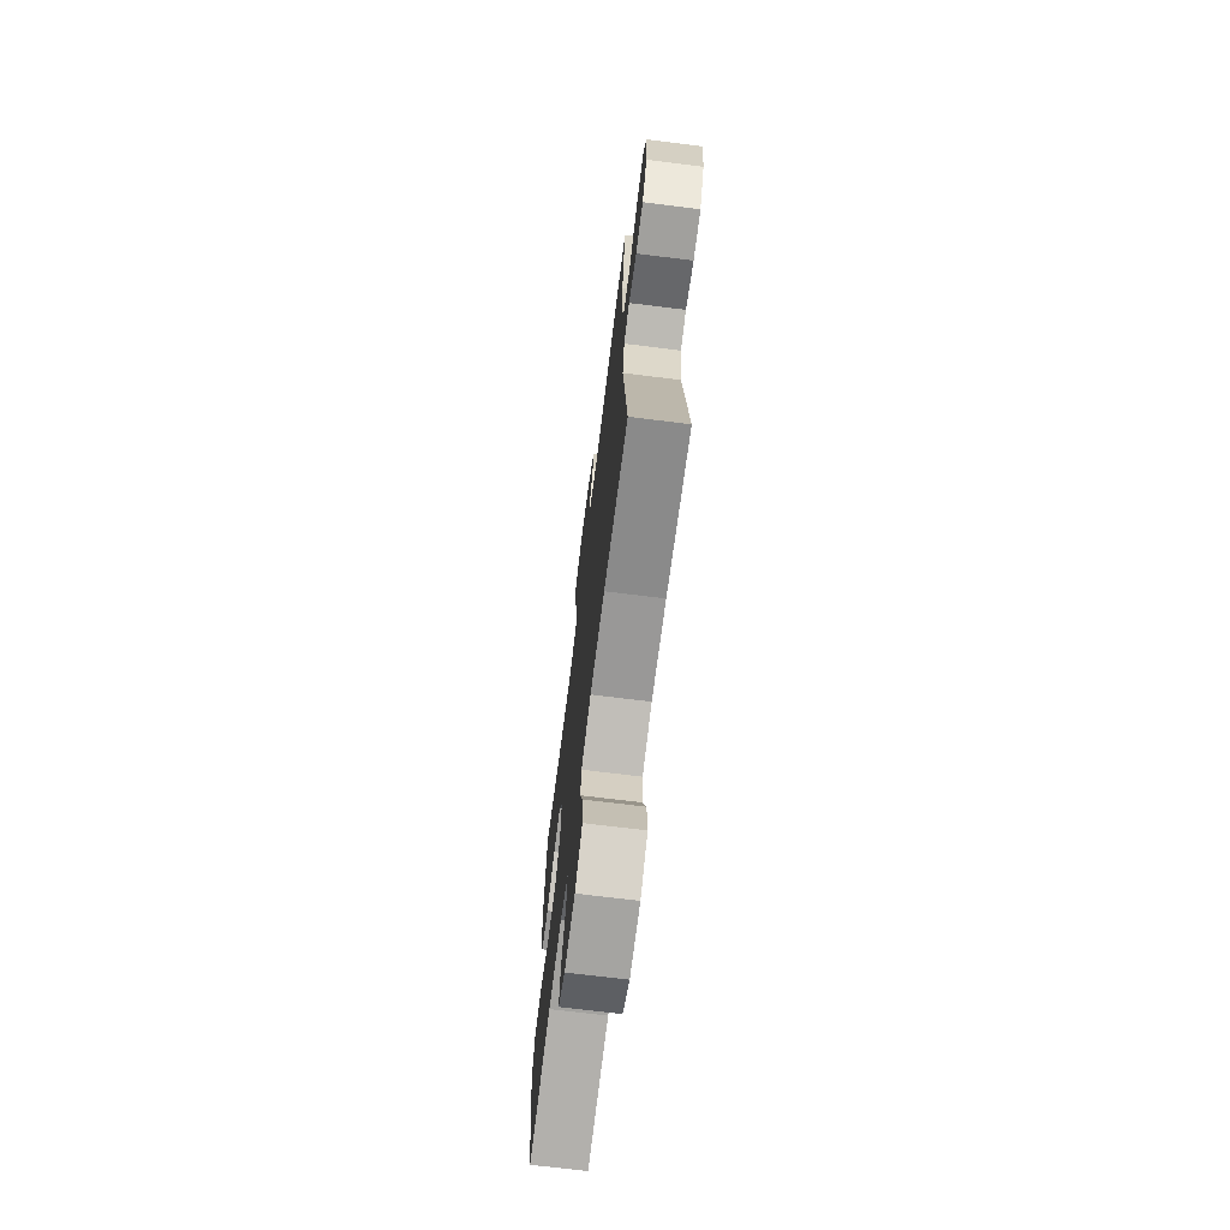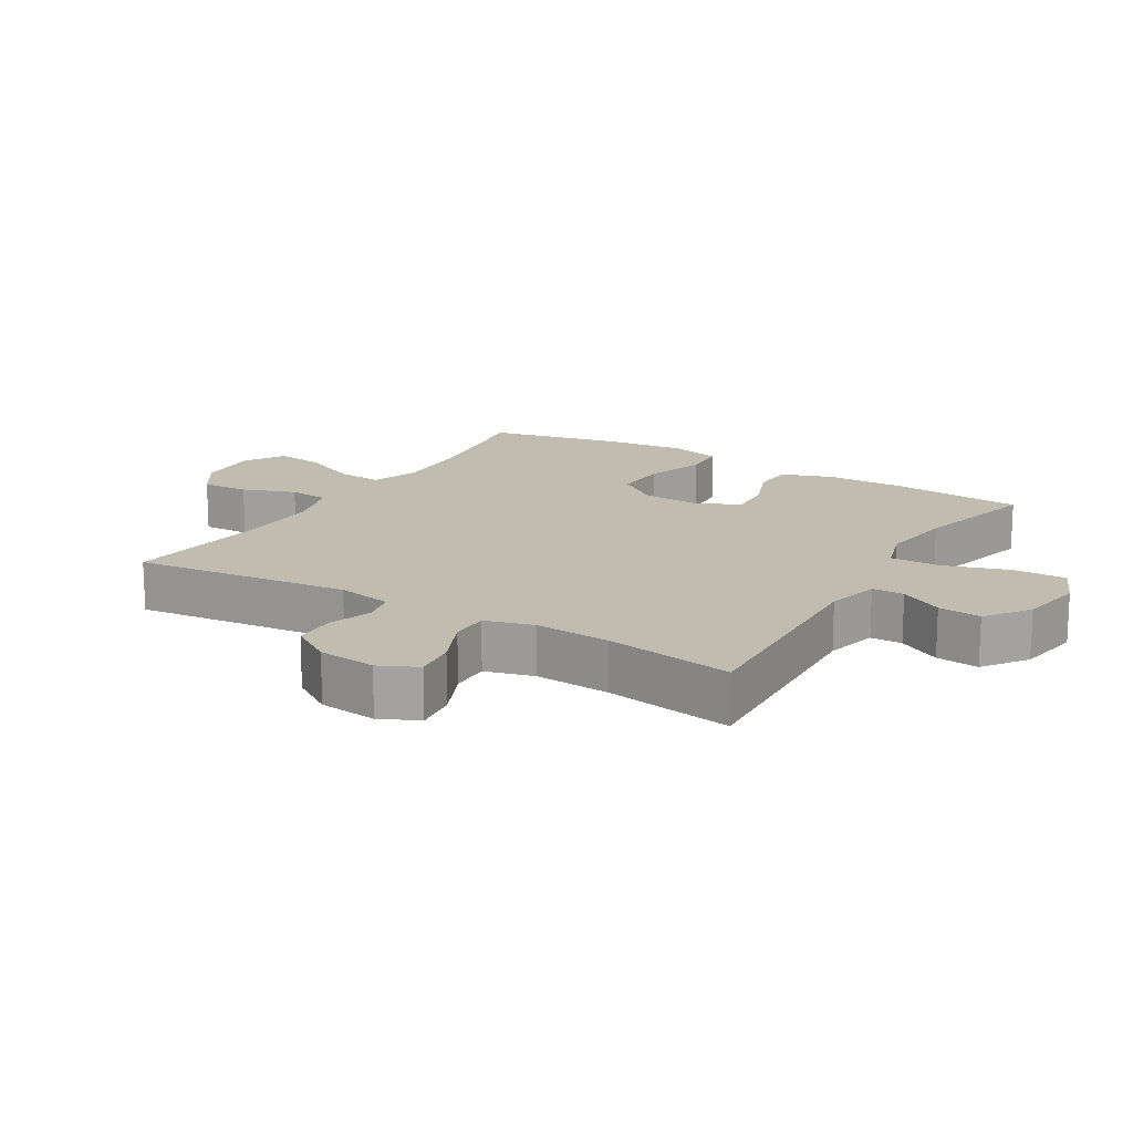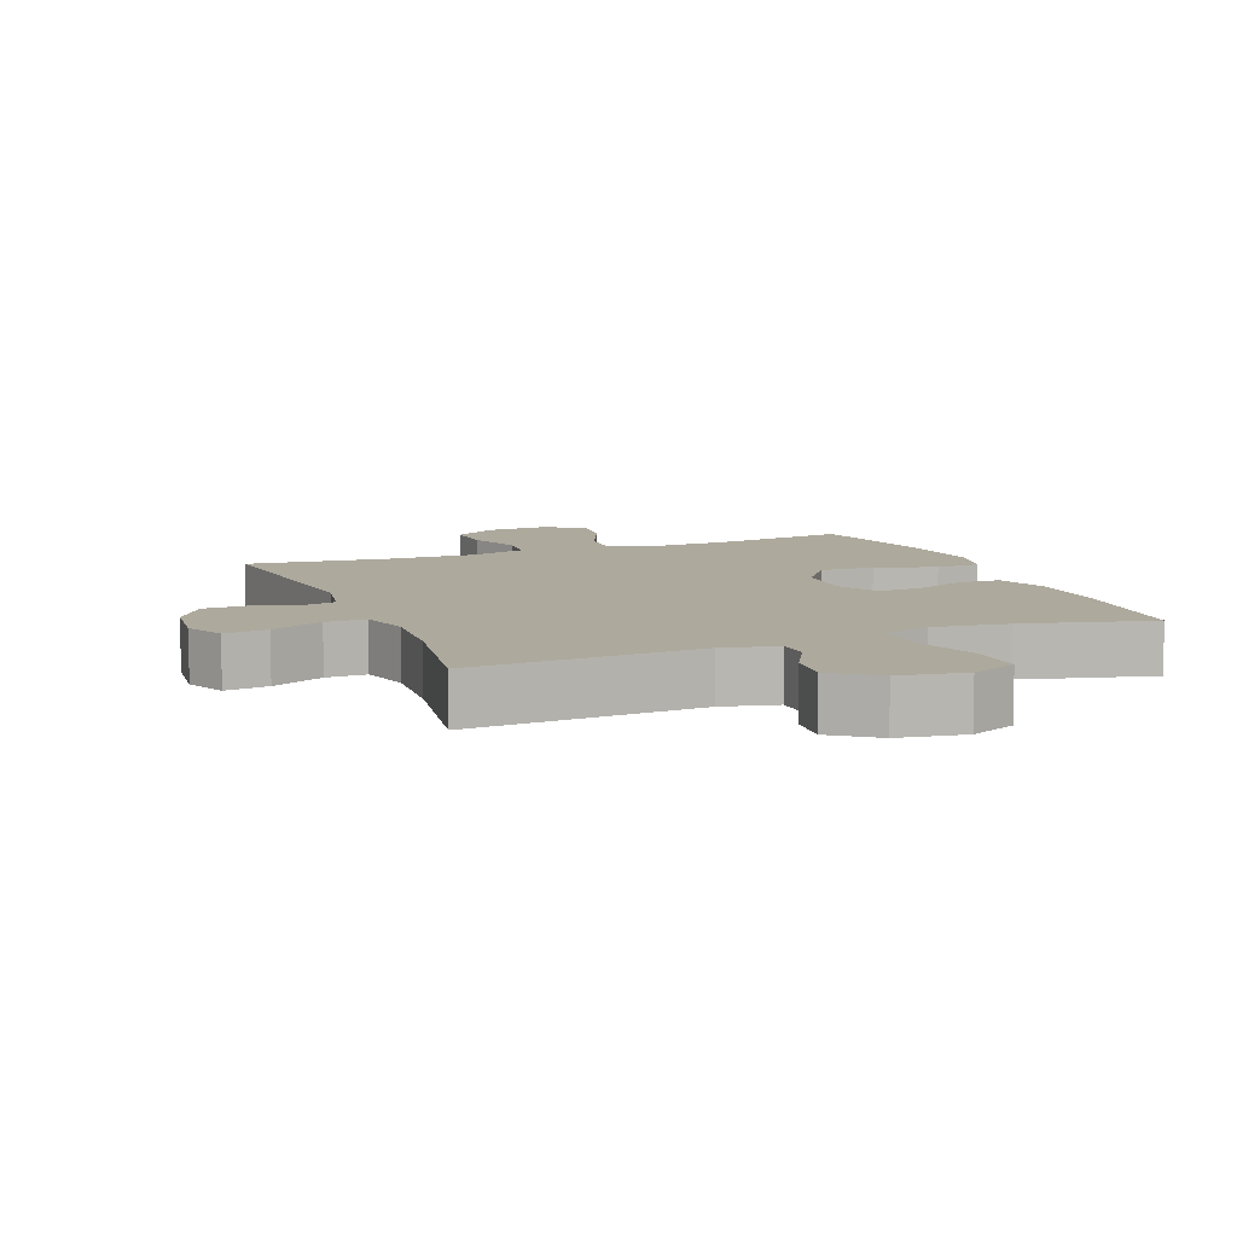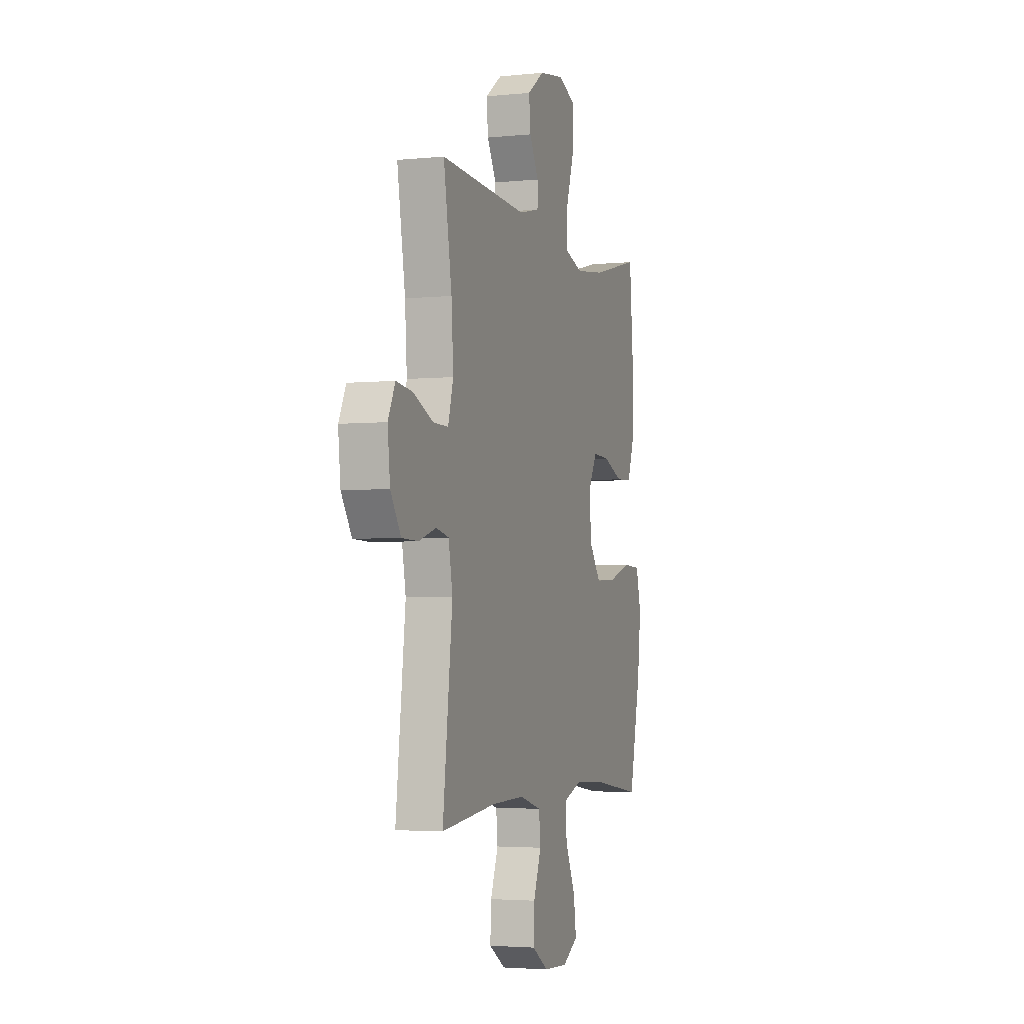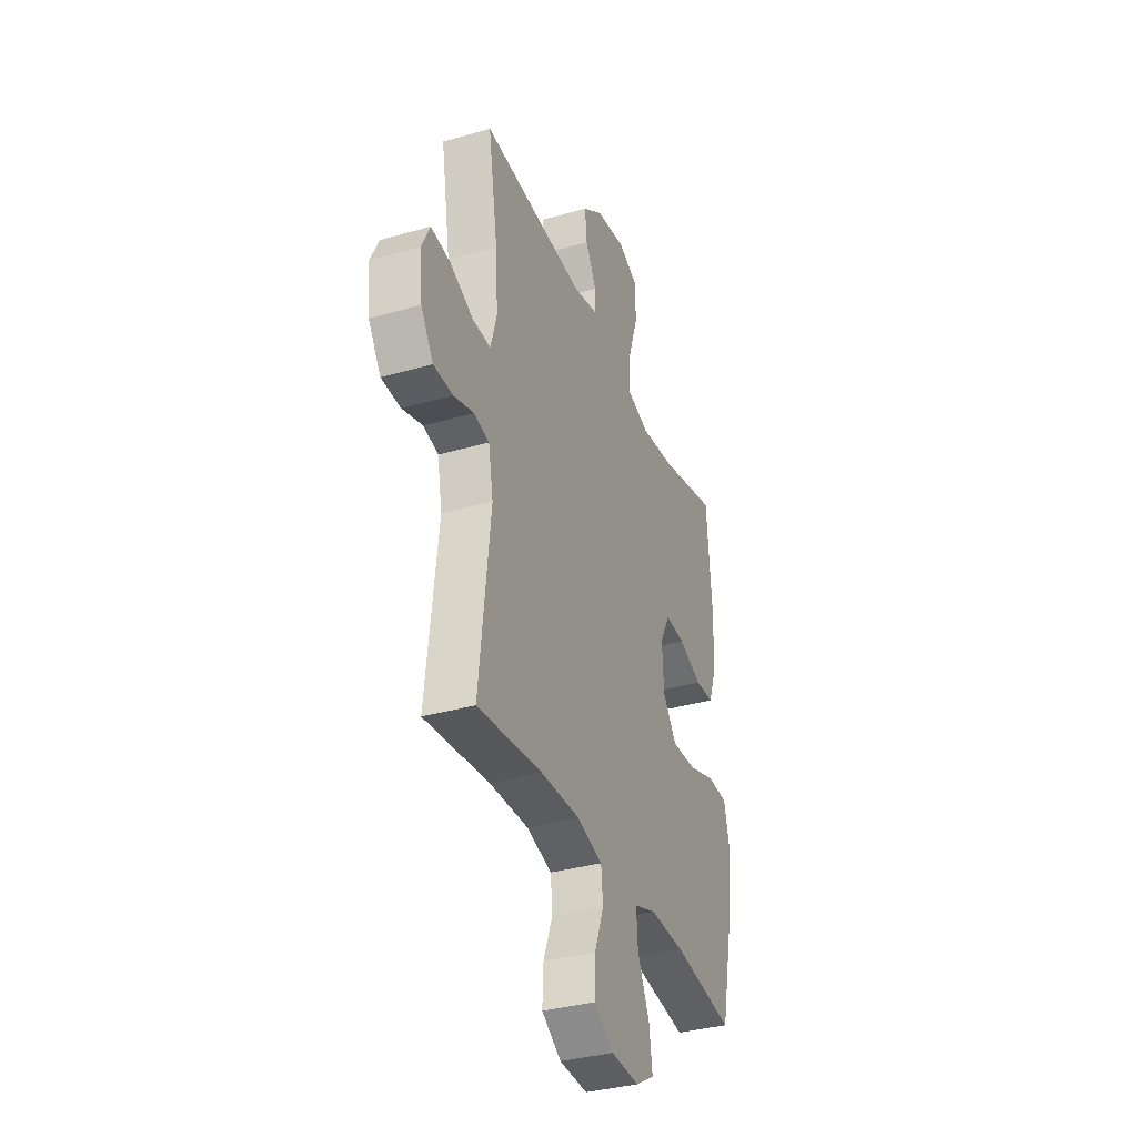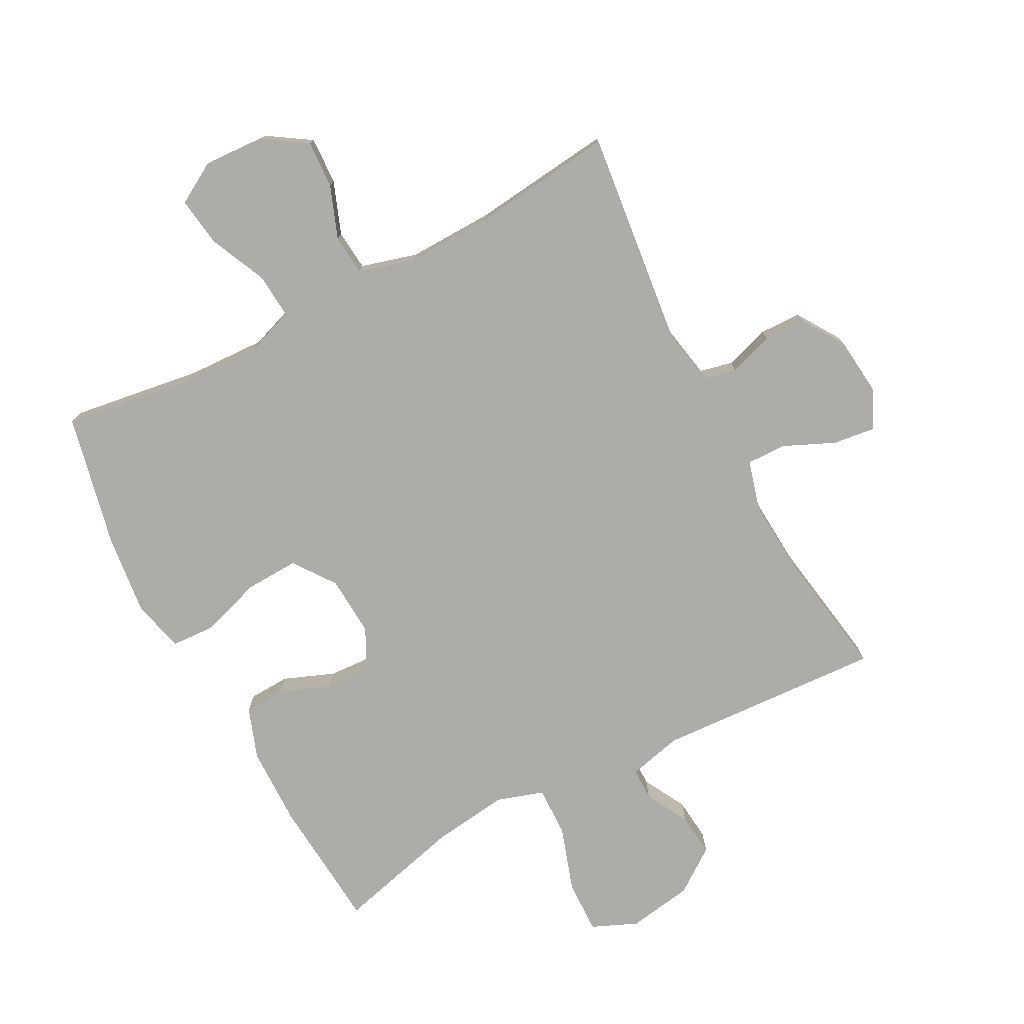
<metadata>
{"format":"obj","ext":"obj","renderer":"f3d","projection":"perspective","resolution":1024,"background":"white","views":[{"elev":-70.2,"azim":-97.1,"up":"+Z"},{"elev":16.3,"azim":-58.8,"up":"+Y"},{"elev":8.9,"azim":-21.7,"up":"+Y"},{"elev":-3.4,"azim":-71.0,"up":"+Z"},{"elev":-35.0,"azim":-69.0,"up":"+Z"},{"elev":-76.9,"azim":-152.2,"up":"+Y"}]}
</metadata>
<code>
o path7198
v 0.3196 0.0375 0.4524
v 0.2006 0.0375 0.437
v 0.1255 0.0375 0.461
v 0.1272 0.0375 0.5404
v 0.161 0.0375 0.6437
v 0.1631 0.0375 0.7276
v 0.09101 0.0375 0.7586
v -0.01207 0.0375 0.7416
v -0.08142 0.0375 0.6914
v -0.07449 0.0375 0.6232
v -0.03723 0.0375 0.5546
v -0.03771 0.0375 0.5037
v -0.1231 0.0375 0.4834
v -0.4813 0.0375 0.5036
v -0.4479 0.0375 0.2986
v -0.4398 0.0375 0.177
v -0.4613 0.0375 0.09997
v -0.5239 0.0375 0.1011
v -0.6047 0.0375 0.1372
v -0.6722 0.0375 0.1458
v -0.7013 0.0375 0.08475
v -0.6915 0.0375 -0.008057
v -0.6487 0.0375 -0.07451
v -0.5815 0.0375 -0.07615
v -0.5103 0.0375 -0.05313
v -0.4583 0.0375 -0.06519
v -0.4419 0.0375 -0.1533
v -0.4813 0.0375 -0.4981
v -0.2556 0.0375 -0.4722
v -0.1203 0.0375 -0.4688
v -0.03131 0.0375 -0.4939
v -0.02512 0.0375 -0.5582
v -0.05663 0.0375 -0.6419
v -0.06041 0.0375 -0.7175
v 0.007503 0.0375 -0.7615
v 0.1053 0.0375 -0.7665
v 0.1697 0.0375 -0.7289
v 0.1591 0.0375 -0.6513
v 0.118 0.0375 -0.5605
v 0.1124 0.0375 -0.4896
v 0.1885 0.0375 -0.4625
v 0.3117 0.0375 -0.4675
v 0.5206 0.0375 -0.4981
v 0.567 0.0375 -0.2859
v 0.5816 0.0375 -0.159
v 0.5613 0.0375 -0.07645
v 0.4914 0.0375 -0.07247
v 0.3965 0.0375 -0.1038
v 0.3109 0.0375 -0.1076
v 0.2631 0.0375 -0.04161
v 0.2573 0.0375 0.05439
v 0.292 0.0375 0.1202
v 0.3613 0.0375 0.1162
v 0.4421 0.0375 0.08431
v 0.507 0.0375 0.08731
v 0.5359 0.0375 0.1684
v 0.5379 0.0375 0.2937
v 0.5206 0.0375 0.5036
v 0.3196 -0.0375 0.4524
v 0.2006 -0.0375 0.437
v 0.1255 -0.0375 0.461
v 0.1272 -0.0375 0.5404
v 0.161 -0.0375 0.6437
v 0.1631 -0.0375 0.7276
v 0.09101 -0.0375 0.7586
v -0.01207 -0.0375 0.7416
v -0.08142 -0.0375 0.6914
v -0.07449 -0.0375 0.6232
v -0.03723 -0.0375 0.5546
v -0.03771 -0.0375 0.5037
v -0.1231 -0.0375 0.4834
v -0.4813 -0.0375 0.5036
v -0.4479 -0.0375 0.2986
v -0.4398 -0.0375 0.177
v -0.4613 -0.0375 0.09997
v -0.5239 -0.0375 0.1011
v -0.6047 -0.0375 0.1372
v -0.6722 -0.0375 0.1458
v -0.7013 -0.0375 0.08475
v -0.6915 -0.0375 -0.008057
v -0.6487 -0.0375 -0.07451
v -0.5815 -0.0375 -0.07615
v -0.5103 -0.0375 -0.05313
v -0.4583 -0.0375 -0.06519
v -0.4419 -0.0375 -0.1533
v -0.4813 -0.0375 -0.4981
v -0.2556 -0.0375 -0.4722
v -0.1203 -0.0375 -0.4688
v -0.03131 -0.0375 -0.4939
v -0.02512 -0.0375 -0.5582
v -0.05663 -0.0375 -0.6419
v -0.06041 -0.0375 -0.7175
v 0.007503 -0.0375 -0.7615
v 0.1053 -0.0375 -0.7665
v 0.1697 -0.0375 -0.7289
v 0.1591 -0.0375 -0.6513
v 0.118 -0.0375 -0.5605
v 0.1124 -0.0375 -0.4896
v 0.1885 -0.0375 -0.4625
v 0.3117 -0.0375 -0.4675
v 0.5206 -0.0375 -0.4981
v 0.567 -0.0375 -0.2859
v 0.5816 -0.0375 -0.159
v 0.5613 -0.0375 -0.07645
v 0.4914 -0.0375 -0.07247
v 0.3965 -0.0375 -0.1038
v 0.3109 -0.0375 -0.1076
v 0.2631 -0.0375 -0.04161
v 0.2573 -0.0375 0.05439
v 0.292 -0.0375 0.1202
v 0.3613 -0.0375 0.1162
v 0.4421 -0.0375 0.08431
v 0.507 -0.0375 0.08731
v 0.5359 -0.0375 0.1684
v 0.5379 -0.0375 0.2937
v 0.5206 -0.0375 0.5036
v 0.1631 0.0375 0.7276
v 0.1631 0.0375 0.7276
v 0.09101 0.0375 0.7586
v -0.01207 0.0375 0.7416
v -0.08142 0.0375 0.6914
v 0.161 0.0375 0.6437
v -0.07449 0.0375 0.6232
v 0.1272 0.0375 0.5404
v -0.03723 0.0375 0.5546
v -0.03771 0.0375 0.5037
v -0.03771 0.0375 0.5037
v 0.1255 0.0375 0.461
v 0.1255 0.0375 0.461
v -0.1231 0.0375 0.4834
v -0.4813 0.0375 0.5036
v -0.4813 0.0375 0.5036
v 0.5206 0.0375 0.5036
v 0.5206 0.0375 0.5036
v 0.3196 0.0375 0.4524
v 0.2006 0.0375 0.437
v -0.4479 0.0375 0.2986
v 0.5379 0.0375 0.2937
v -0.4398 0.0375 0.177
v 0.5359 0.0375 0.1684
v -0.4613 0.0375 0.09997
v -0.4613 0.0375 0.09997
v 0.507 0.0375 0.08731
v 0.507 0.0375 0.08731
v 0.292 0.0375 0.1202
v 0.292 0.0375 0.1202
v 0.3613 0.0375 0.1162
v -0.6047 0.0375 0.1372
v -0.6722 0.0375 0.1458
v -0.6722 0.0375 0.1458
v -0.7013 0.0375 0.08475
v -0.5239 0.0375 0.1011
v 0.2573 0.0375 0.05439
v 0.4421 0.0375 0.08431
v -0.6915 0.0375 -0.008057
v 0.2631 0.0375 -0.04161
v -0.6487 0.0375 -0.07451
v 0.3109 0.0375 -0.1076
v -0.5103 0.0375 -0.05313
v -0.4583 0.0375 -0.06519
v -0.4583 0.0375 -0.06519
v -0.5815 0.0375 -0.07615
v -0.4419 0.0375 -0.1533
v 0.5613 0.0375 -0.07645
v 0.5613 0.0375 -0.07645
v 0.4914 0.0375 -0.07247
v 0.3965 0.0375 -0.1038
v 0.5816 0.0375 -0.159
v 0.567 0.0375 -0.2859
v 0.5206 0.0375 -0.4981
v 0.5206 0.0375 -0.4981
v 0.3117 0.0375 -0.4675
v 0.1885 0.0375 -0.4625
v 0.1124 0.0375 -0.4896
v 0.1124 0.0375 -0.4896
v -0.1203 0.0375 -0.4688
v -0.03131 0.0375 -0.4939
v -0.03131 0.0375 -0.4939
v -0.2556 0.0375 -0.4722
v -0.4813 0.0375 -0.4981
v -0.4813 0.0375 -0.4981
v 0.118 0.0375 -0.5605
v -0.02512 0.0375 -0.5582
v -0.05663 0.0375 -0.6419
v 0.1591 0.0375 -0.6513
v -0.06041 0.0375 -0.7175
v 0.1697 0.0375 -0.7289
v 0.1697 0.0375 -0.7289
v 0.007503 0.0375 -0.7615
v 0.1053 0.0375 -0.7665
v 0.1631 -0.0375 0.7276
v 0.1631 -0.0375 0.7276
v 0.09101 -0.0375 0.7586
v -0.01207 -0.0375 0.7416
v -0.08142 -0.0375 0.6914
v 0.161 -0.0375 0.6437
v -0.07449 -0.0375 0.6232
v 0.1272 -0.0375 0.5404
v -0.03723 -0.0375 0.5546
v -0.03771 -0.0375 0.5037
v -0.03771 -0.0375 0.5037
v 0.1255 -0.0375 0.461
v 0.1255 -0.0375 0.461
v -0.1231 -0.0375 0.4834
v -0.4813 -0.0375 0.5036
v -0.4813 -0.0375 0.5036
v 0.5206 -0.0375 0.5036
v 0.5206 -0.0375 0.5036
v 0.3196 -0.0375 0.4524
v 0.2006 -0.0375 0.437
v -0.4479 -0.0375 0.2986
v 0.5379 -0.0375 0.2937
v -0.4398 -0.0375 0.177
v 0.5359 -0.0375 0.1684
v -0.4613 -0.0375 0.09997
v -0.4613 -0.0375 0.09997
v 0.507 -0.0375 0.08731
v 0.507 -0.0375 0.08731
v 0.292 -0.0375 0.1202
v 0.292 -0.0375 0.1202
v 0.3613 -0.0375 0.1162
v -0.6047 -0.0375 0.1372
v -0.6722 -0.0375 0.1458
v -0.6722 -0.0375 0.1458
v -0.7013 -0.0375 0.08475
v -0.5239 -0.0375 0.1011
v 0.2573 -0.0375 0.05439
v 0.4421 -0.0375 0.08431
v -0.6915 -0.0375 -0.008057
v 0.2631 -0.0375 -0.04161
v -0.6487 -0.0375 -0.07451
v 0.3109 -0.0375 -0.1076
v -0.5103 -0.0375 -0.05313
v -0.4583 -0.0375 -0.06519
v -0.4583 -0.0375 -0.06519
v -0.5815 -0.0375 -0.07615
v -0.4419 -0.0375 -0.1533
v 0.5613 -0.0375 -0.07645
v 0.5613 -0.0375 -0.07645
v 0.4914 -0.0375 -0.07247
v 0.3965 -0.0375 -0.1038
v 0.5816 -0.0375 -0.159
v 0.567 -0.0375 -0.2859
v 0.5206 -0.0375 -0.4981
v 0.5206 -0.0375 -0.4981
v 0.3117 -0.0375 -0.4675
v 0.1885 -0.0375 -0.4625
v 0.1124 -0.0375 -0.4896
v 0.1124 -0.0375 -0.4896
v -0.1203 -0.0375 -0.4688
v -0.03131 -0.0375 -0.4939
v -0.03131 -0.0375 -0.4939
v -0.2556 -0.0375 -0.4722
v -0.4813 -0.0375 -0.4981
v -0.4813 -0.0375 -0.4981
v 0.118 -0.0375 -0.5605
v -0.02512 -0.0375 -0.5582
v -0.05663 -0.0375 -0.6419
v 0.1591 -0.0375 -0.6513
v -0.06041 -0.0375 -0.7175
v 0.1697 -0.0375 -0.7289
v 0.1697 -0.0375 -0.7289
v 0.007503 -0.0375 -0.7615
v 0.1053 -0.0375 -0.7665
f 233 226 236
f 258 256 257
f 250 230 237
f 209 221 212
f 214 228 217
f 257 248 251
f 204 202 200
f 234 230 227
f 215 227 213
f 199 194 197
f 222 229 226
f 242 241 243
f 211 204 205
f 246 232 247
f 213 204 211
f 210 219 209
f 215 226 233
f 227 202 204
f 213 227 204
f 260 263 258
f 264 259 263
f 241 232 246
f 234 215 233
f 258 259 256
f 200 198 199
f 251 230 250
f 227 219 202
f 250 237 253
f 193 196 191
f 263 259 258
f 243 246 244
f 256 248 257
f 194 199 196
f 212 221 214
f 209 212 207
f 221 228 214
f 234 227 215
f 194 196 193
f 200 202 198
f 238 240 242
f 237 230 234
f 230 247 232
f 221 209 219
f 241 242 240
f 196 199 198
f 236 226 229
f 225 222 223
f 253 237 254
f 229 222 225
f 247 230 248
f 197 194 195
f 261 259 264
f 243 241 246
f 236 229 231
f 248 230 251
f 202 219 210
f 118 7 65 192
f 7 8 66 65
f 8 9 67 66
f 5 6 64 63
f 9 10 68 67
f 4 5 63 62
f 10 11 69 68
f 11 127 201 69
f 129 4 62 203
f 12 13 71 70
f 13 132 206 71
f 134 1 59 208
f 2 3 61 60
f 1 2 60 59
f 14 15 73 72
f 57 58 116 115
f 15 16 74 73
f 56 57 115 114
f 16 142 216 74
f 144 56 114 218
f 146 53 111 220
f 19 150 224 77
f 20 21 79 78
f 18 19 77 76
f 51 52 110 109
f 54 55 113 112
f 53 54 112 111
f 17 18 76 75
f 21 22 80 79
f 50 51 109 108
f 22 23 81 80
f 49 50 108 107
f 25 161 235 83
f 24 25 83 82
f 23 24 82 81
f 26 27 85 84
f 165 47 105 239
f 47 48 106 105
f 45 46 104 103
f 48 49 107 106
f 44 45 103 102
f 171 44 102 245
f 42 43 101 100
f 41 42 100 99
f 175 41 99 249
f 30 178 252 88
f 29 30 88 87
f 181 29 87 255
f 27 28 86 85
f 39 40 98 97
f 31 32 90 89
f 32 33 91 90
f 38 39 97 96
f 33 34 92 91
f 188 38 96 262
f 34 35 93 92
f 36 37 95 94
f 35 36 94 93
f 159 162 152
f 184 183 182
f 176 163 156
f 135 138 147
f 140 143 154
f 183 177 174
f 130 126 128
f 160 153 156
f 141 139 153
f 125 123 120
f 148 152 155
f 168 169 167
f 137 131 130
f 172 173 158
f 139 137 130
f 136 135 145
f 141 159 152
f 153 130 128
f 139 130 153
f 186 184 189
f 190 189 185
f 167 172 158
f 160 159 141
f 184 182 185
f 126 125 124
f 177 176 156
f 153 128 145
f 176 179 163
f 119 117 122
f 189 184 185
f 169 170 172
f 182 183 174
f 120 122 125
f 138 140 147
f 135 133 138
f 147 140 154
f 160 141 153
f 120 119 122
f 126 124 128
f 164 168 166
f 163 160 156
f 156 158 173
f 147 145 135
f 167 166 168
f 122 124 125
f 162 155 152
f 151 149 148
f 179 180 163
f 155 151 148
f 173 174 156
f 123 121 120
f 187 190 185
f 169 172 167
f 162 157 155
f 174 177 156
f 128 136 145

</code>
